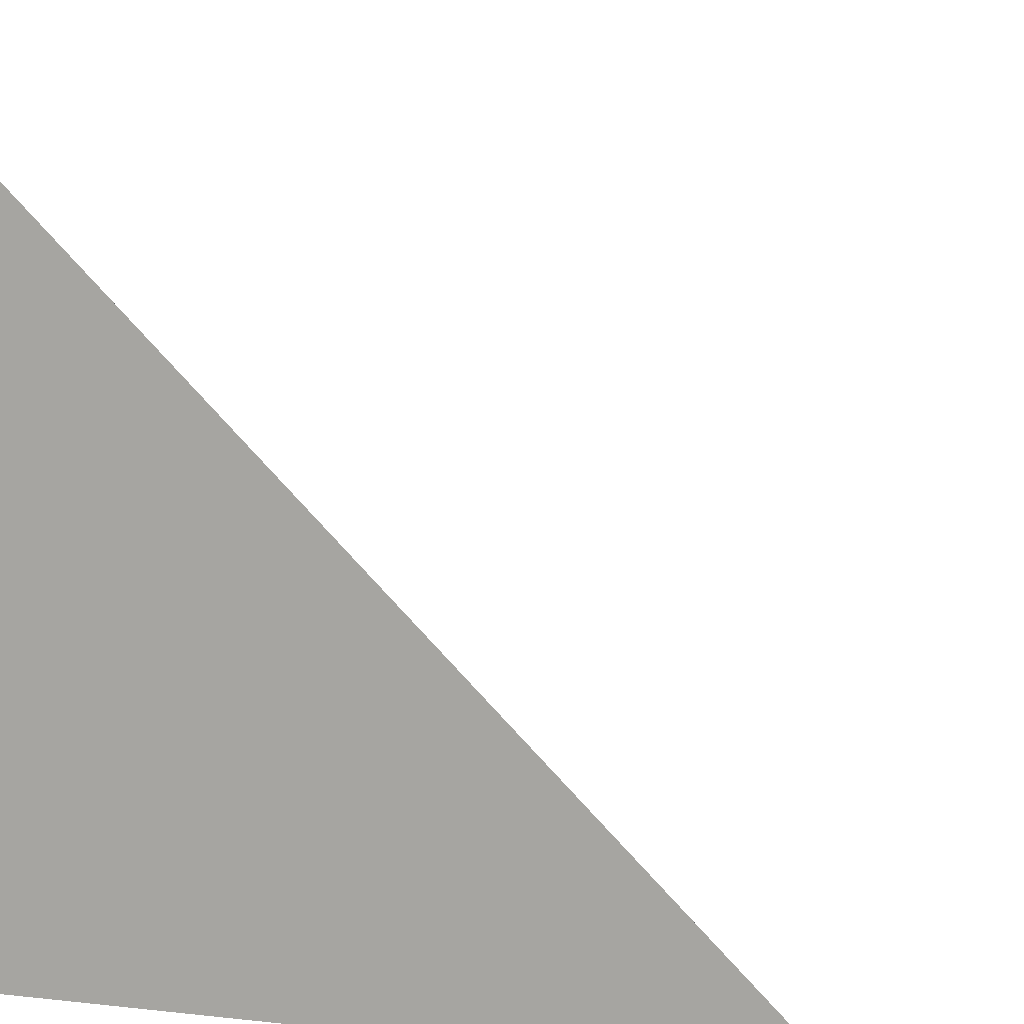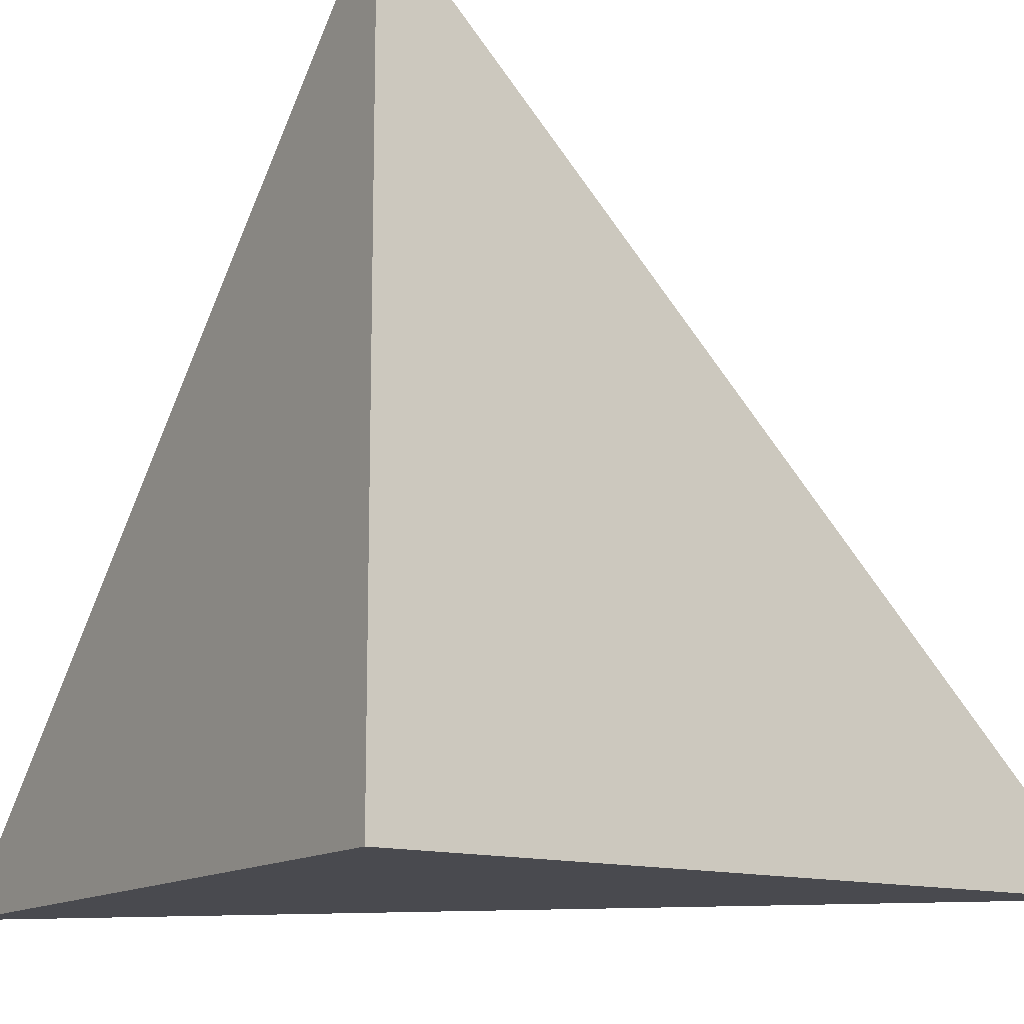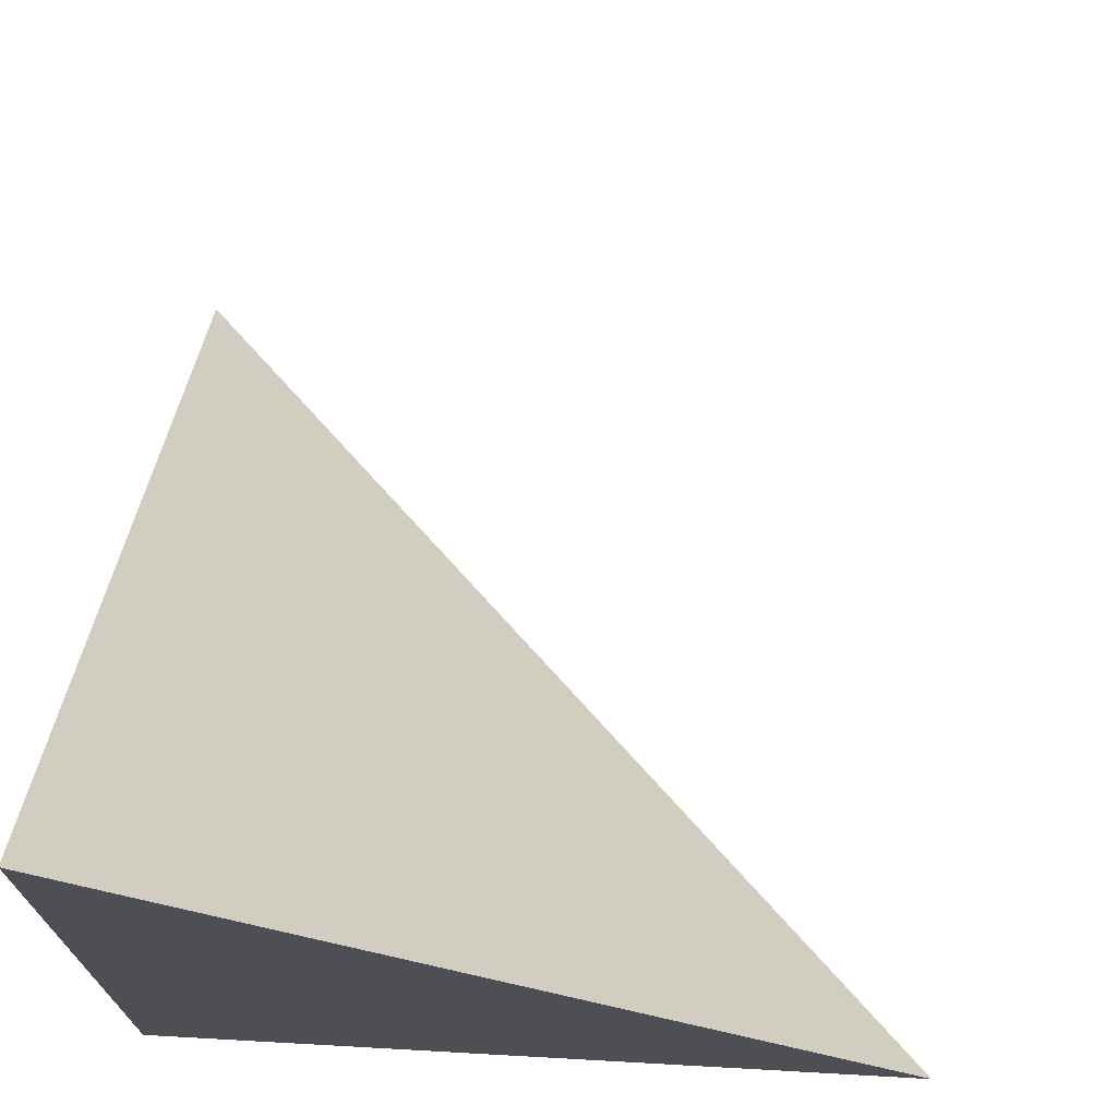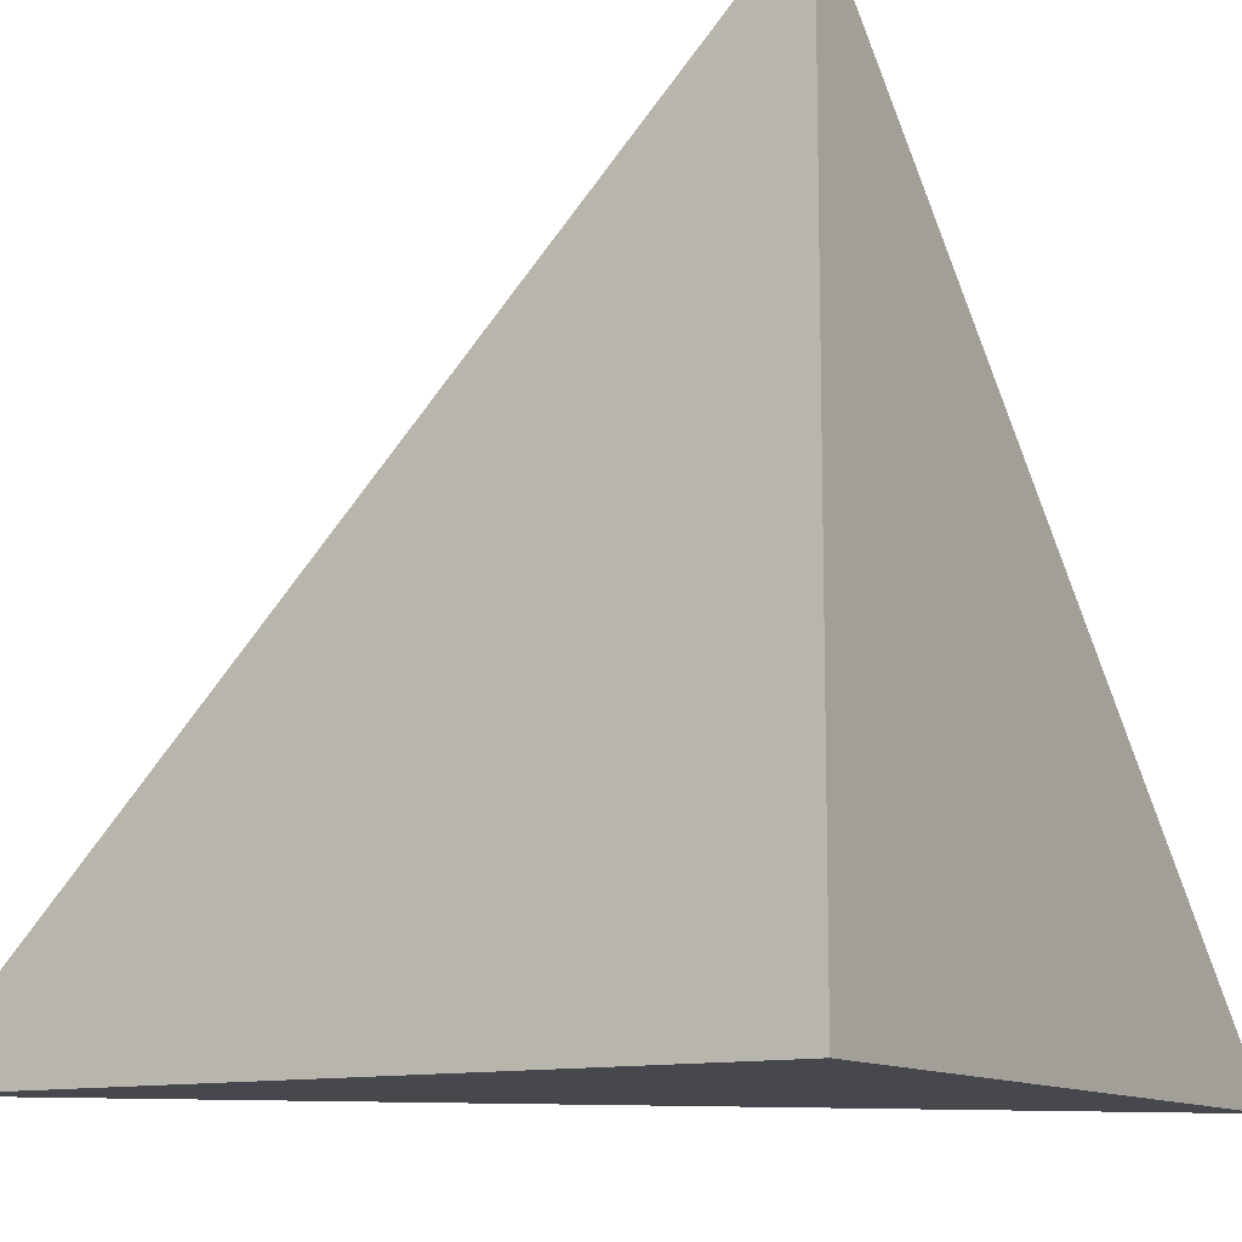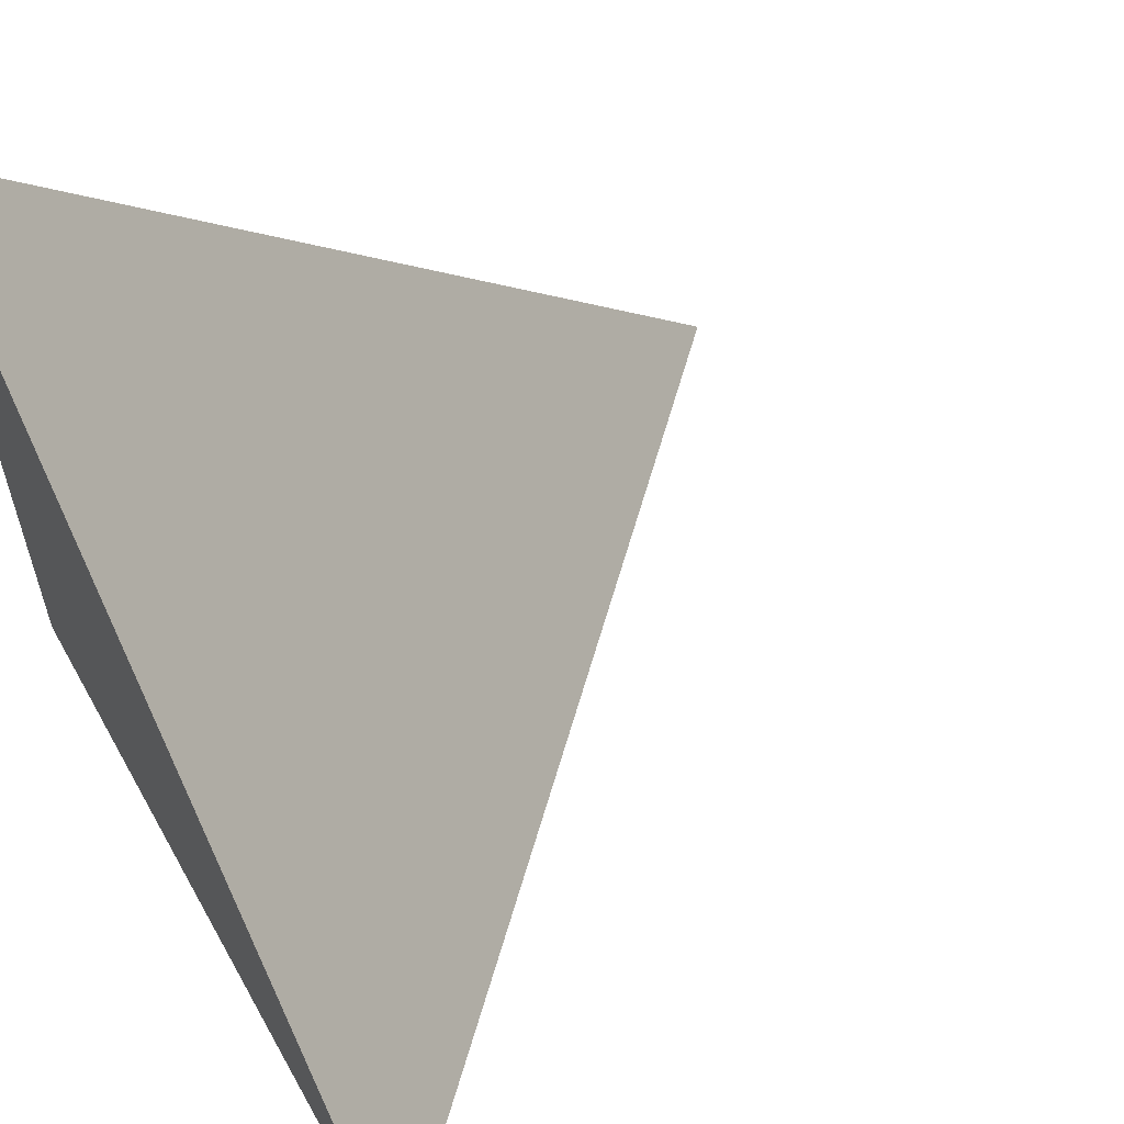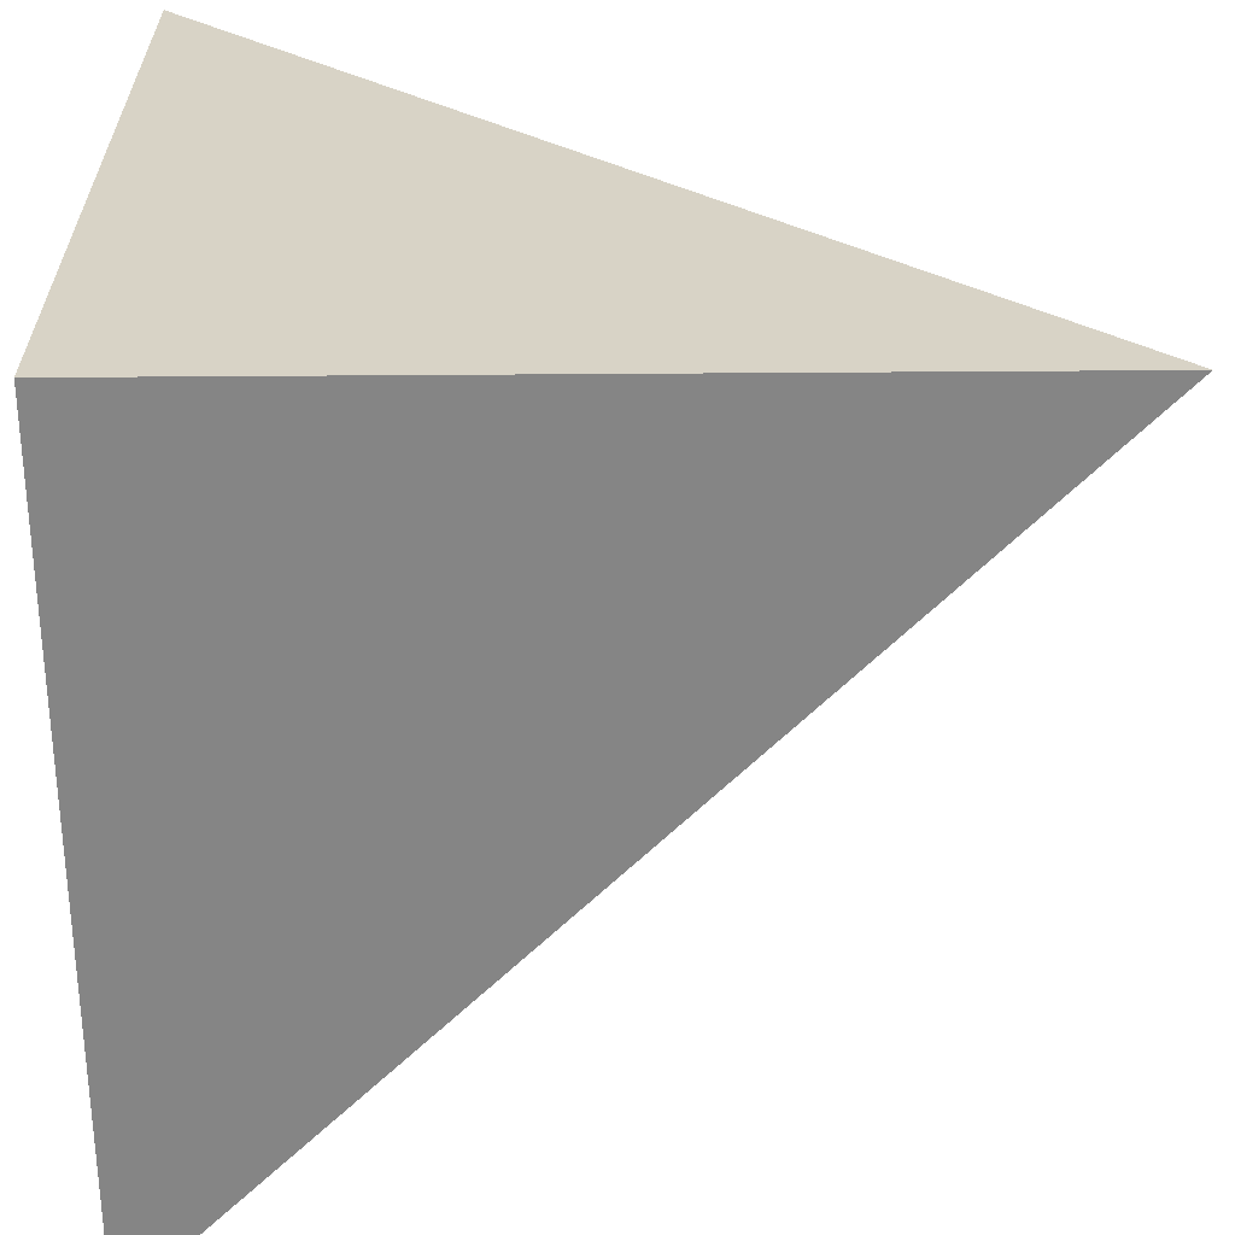
<metadata>
{"format":"obj","ext":"obj","renderer":"f3d","projection":"perspective","resolution":1024,"background":"white","views":[{"elev":12.0,"azim":-75.5,"up":"+Y"},{"elev":-13.6,"azim":-123.4,"up":"+Y"},{"elev":71.7,"azim":3.2,"up":"+Z"},{"elev":-11.7,"azim":-148.7,"up":"+Y"},{"elev":59.6,"azim":-29.2,"up":"+Y"},{"elev":-61.7,"azim":0.4,"up":"+Z"}]}
</metadata>
<code>
v  1  -287.2  1
v  2  -287.2  1
v  1  -286.2  1
v  1  -287.2  2
f 1 3 2
f 1 4 3
f 1 2 4
f 2 3 4

</code>
